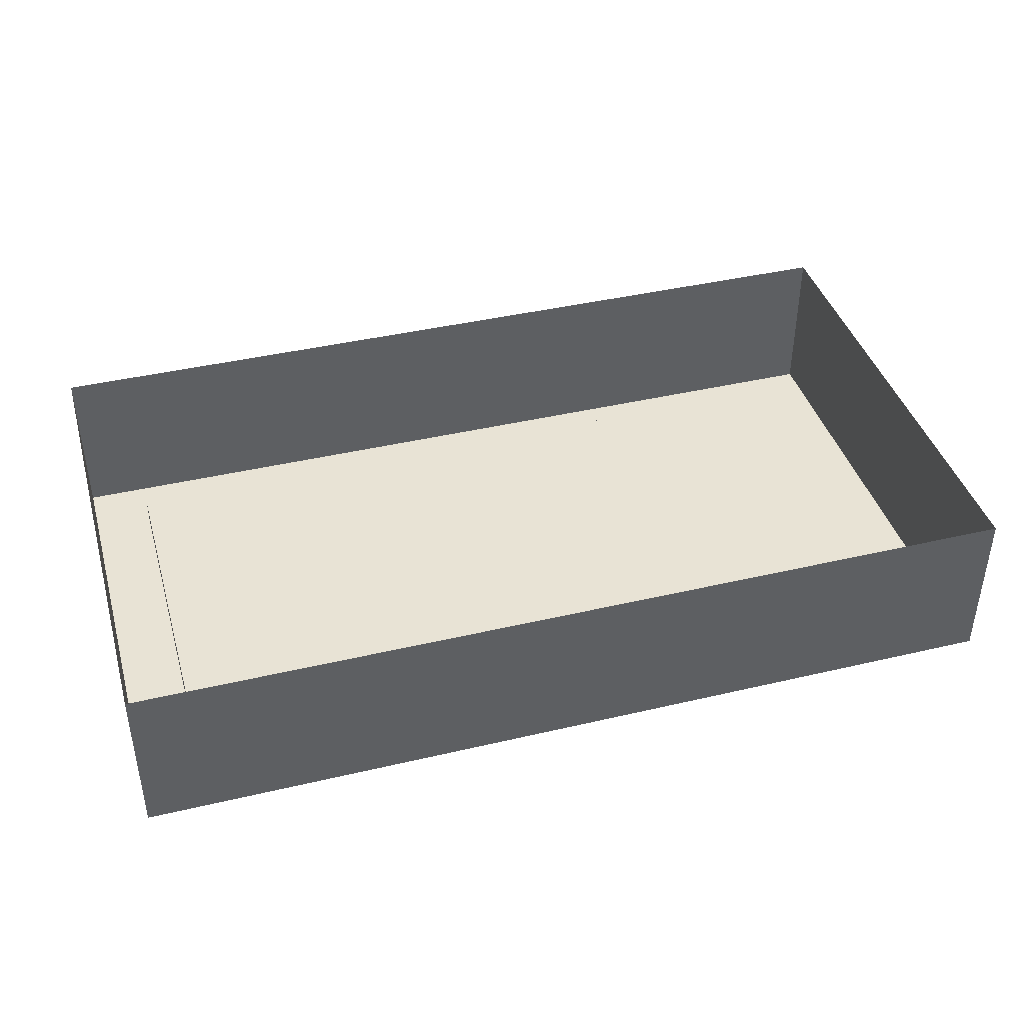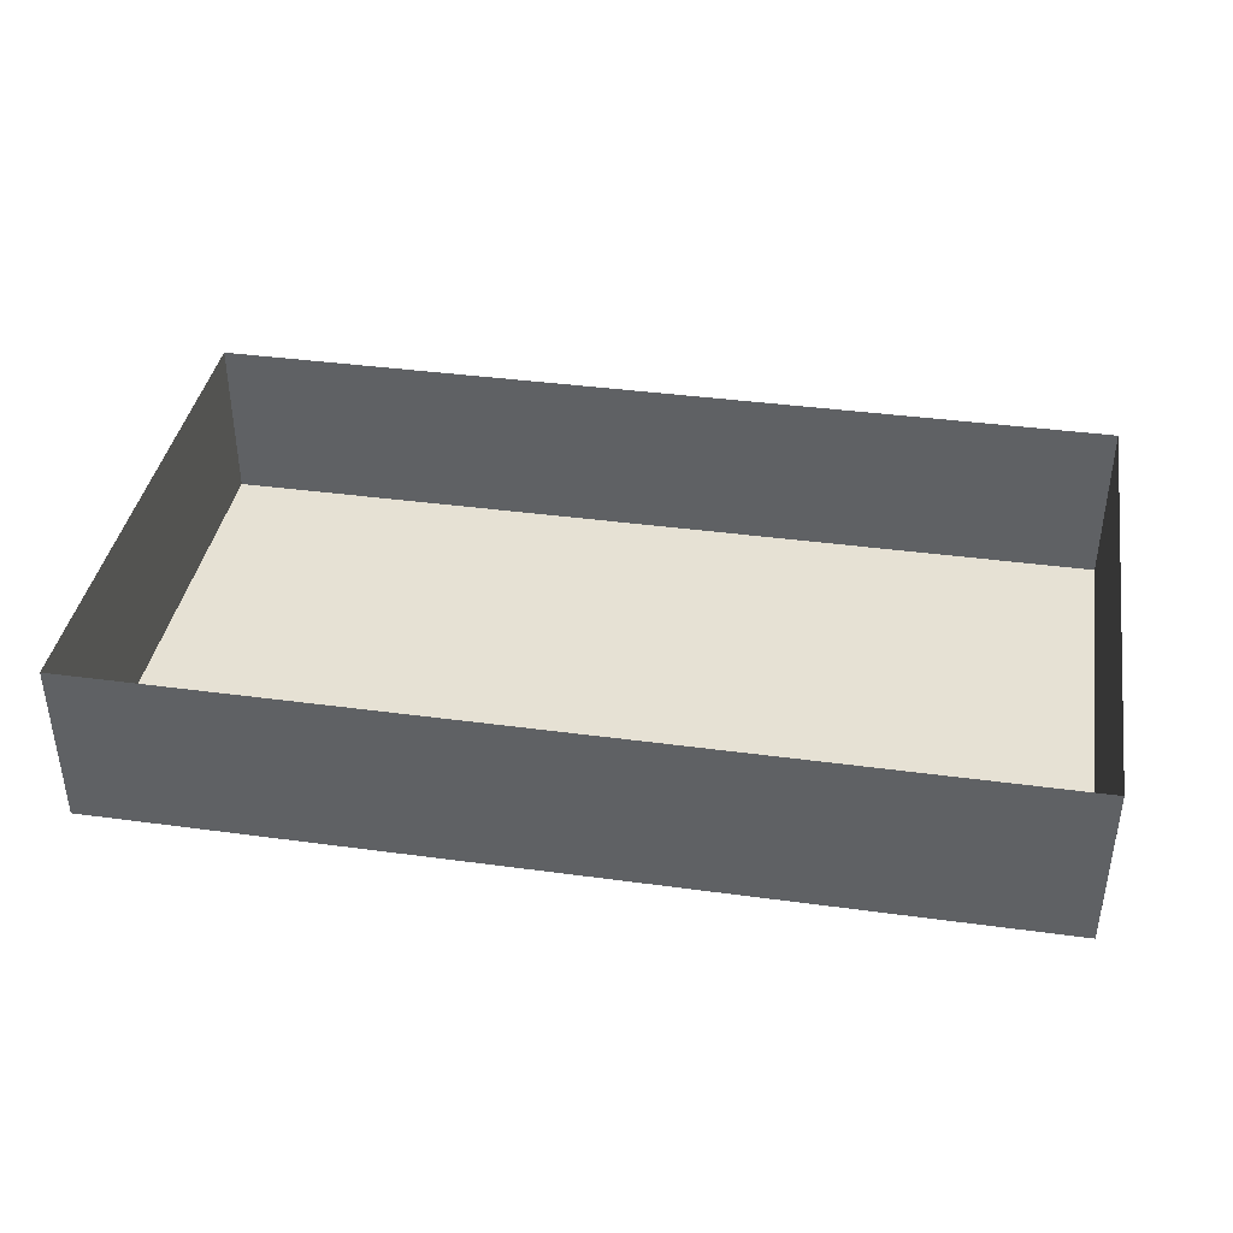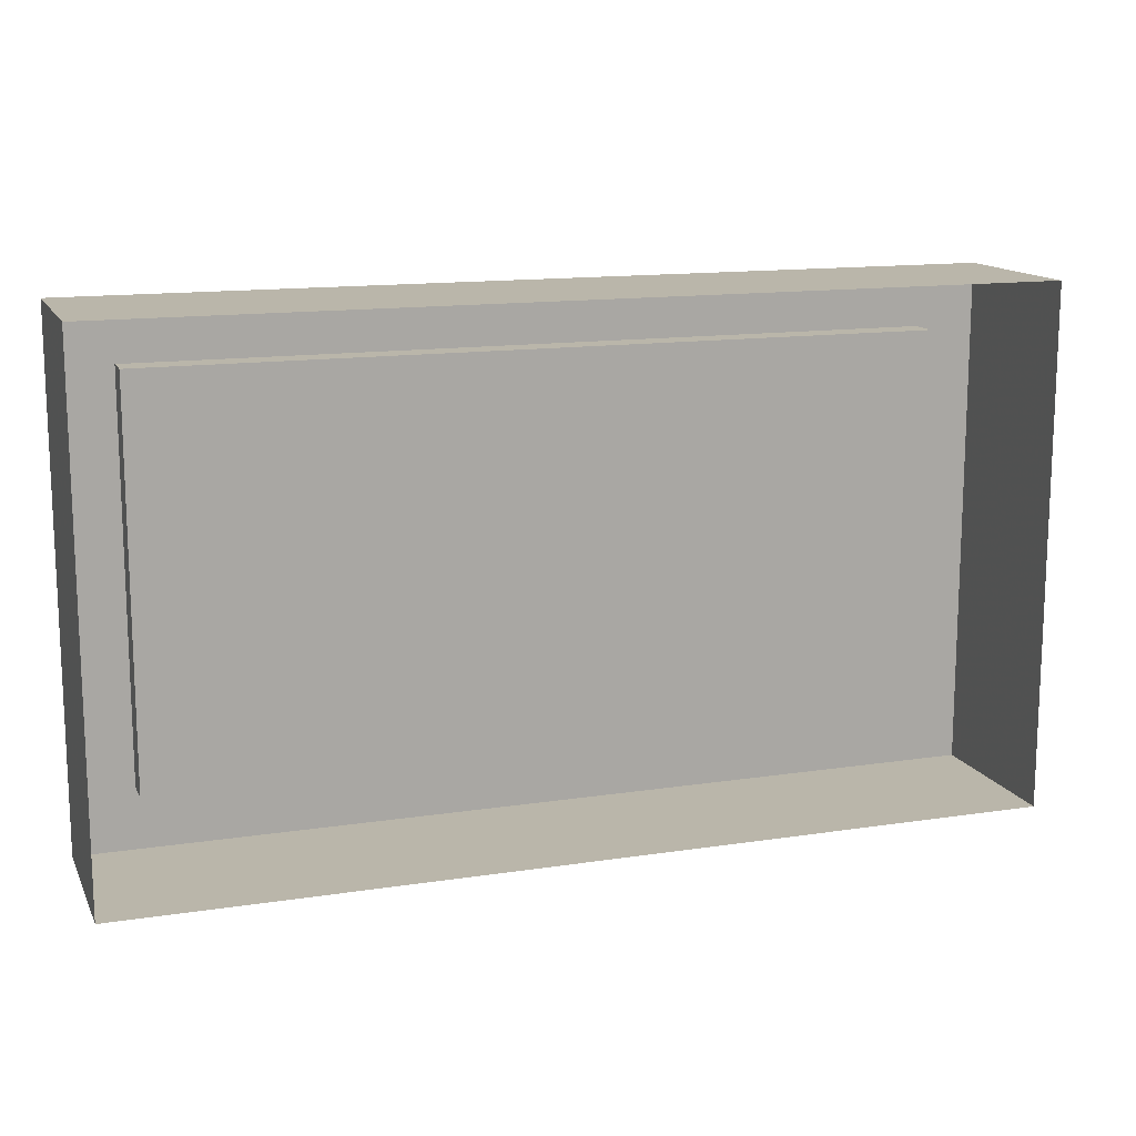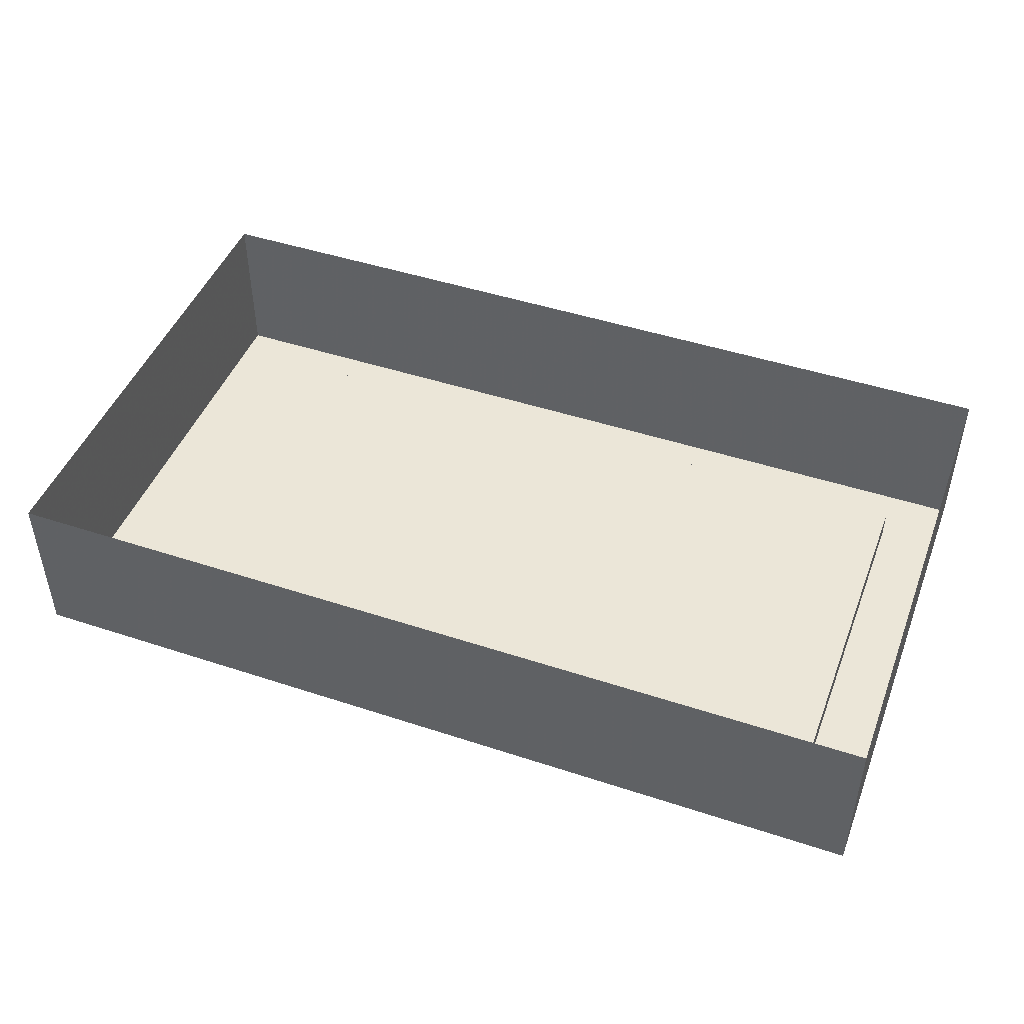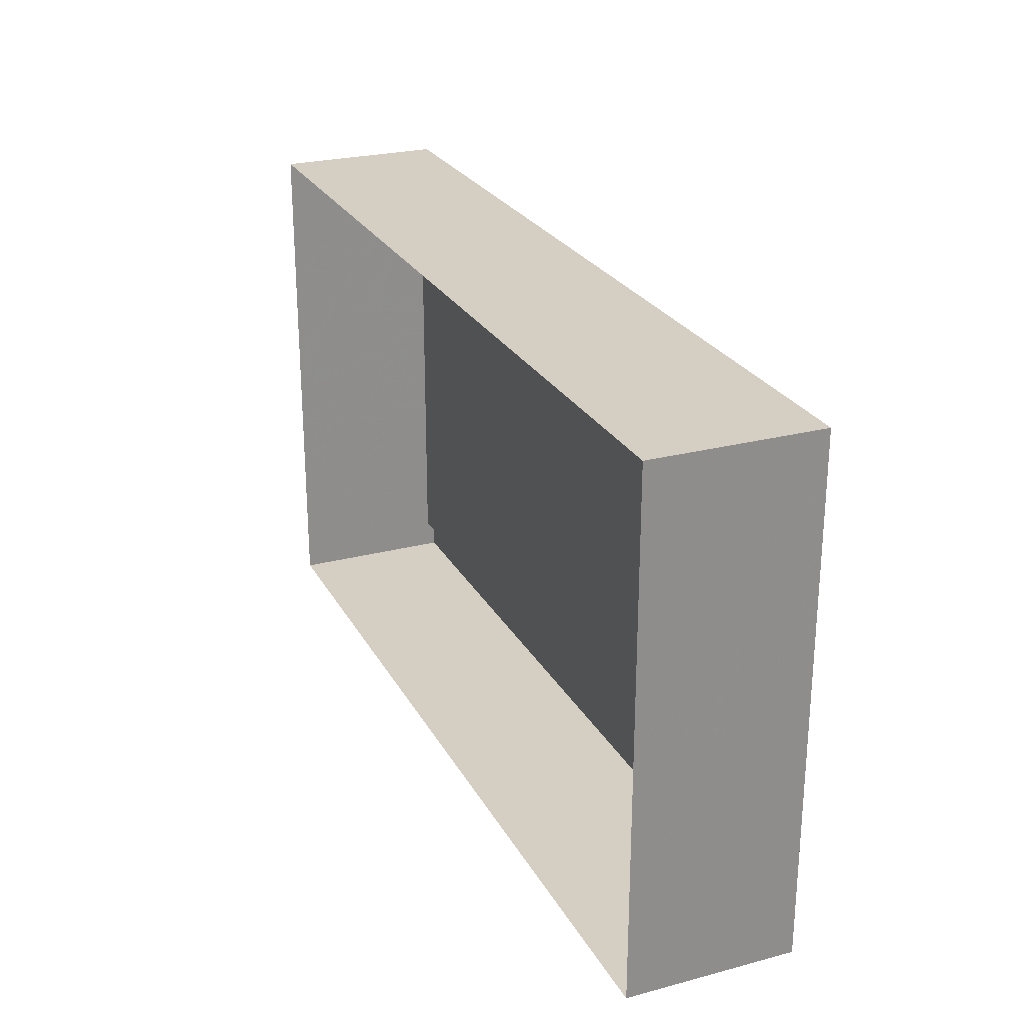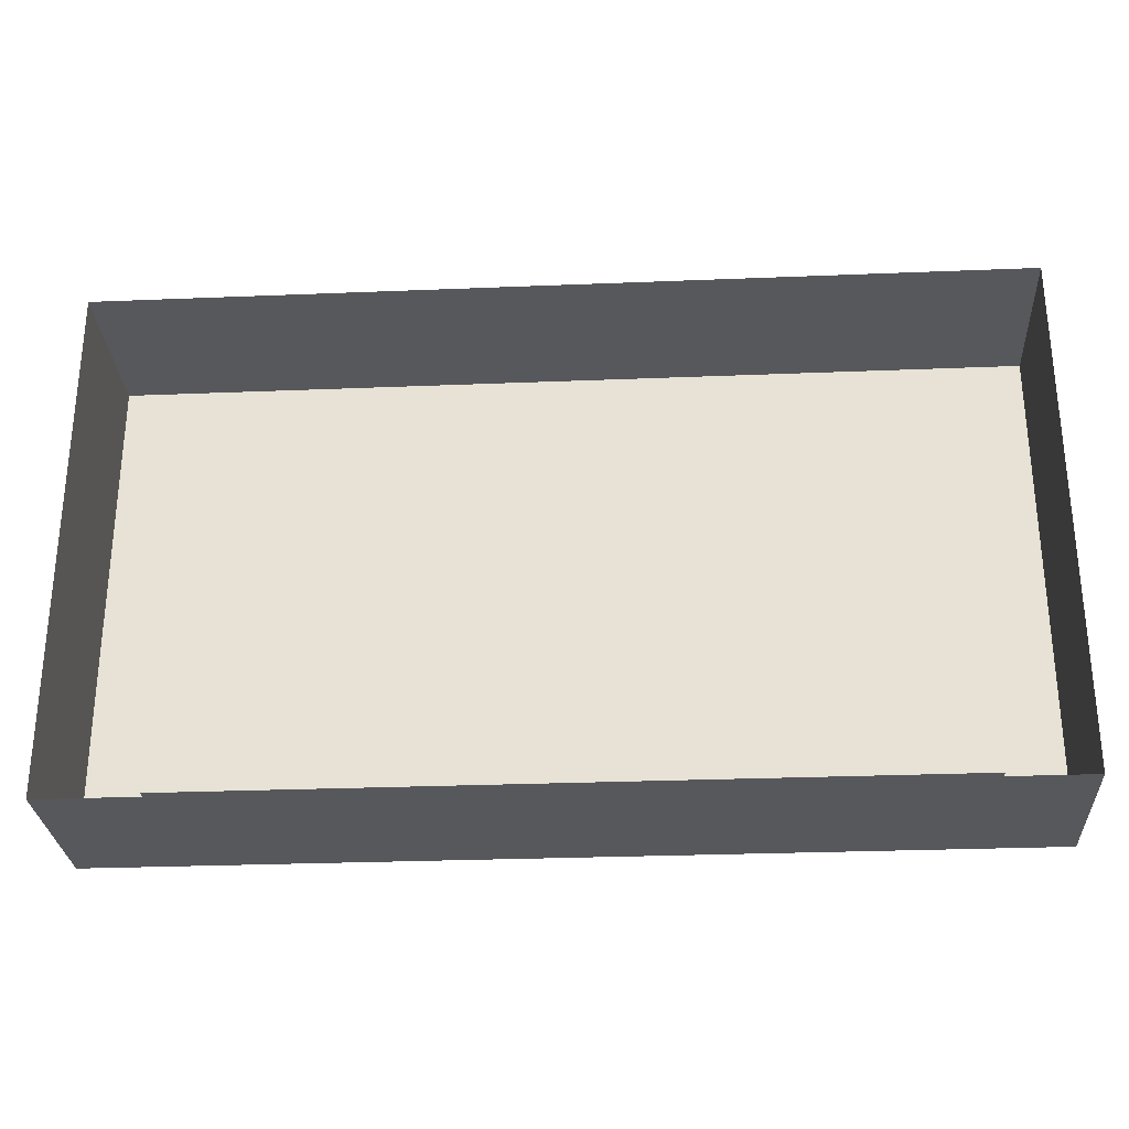
<metadata>
{"format":"obj","ext":"obj","renderer":"f3d","projection":"perspective","resolution":1024,"background":"white","views":[{"elev":41.0,"azim":-16.0,"up":"+Y"},{"elev":39.1,"azim":-170.4,"up":"+Y"},{"elev":13.8,"azim":161.2,"up":"+Z"},{"elev":46.4,"azim":20.6,"up":"+Y"},{"elev":25.4,"azim":-112.9,"up":"+Z"},{"elev":-28.4,"azim":-176.5,"up":"+Z"}]}
</metadata>
<code>
o item/bandages
v -4 -9 -4
v -4 -9 2
v -12 -9 2
v -12 -9 -4
v 4 -9 2
v 4 -9 10
v -4 -9 10
v 4 -9 -4
v 12 -9 -4
v 12 -9 2
v -4 -9 -12
v 4 -9 -12
v -26 -9 12
v -26 -9 -14
v 26 -9 -14
v 26 -9 12
v -26 -11 12
v -26 -11 -14
v 26 -11 -14
v 26 -11 12
v -30 -11 16
v -30 -11 -18
v 30 -11 -18
v 30 -11 16
v -30 0 16
v -30 0 -18
v 30 0 -18
v 30 0 16
f 1 2 3
f 1 3 4
f 2 5 6
f 2 6 7
f 5 8 9
f 5 9 10
f 1 11 12
f 1 12 8
f 1 8 2
f 2 8 5
f 13 14 15
f 13 15 16
f 13 16 17
f 13 17 18
f 13 18 14
f 14 18 19
f 14 19 15
f 15 19 20
f 15 20 16
f 16 20 17
f 17 20 21
f 17 21 22
f 17 22 18
f 18 22 23
f 18 23 19
f 19 23 24
f 19 24 20
f 20 24 21
f 21 24 25
f 21 25 26
f 21 26 22
f 22 26 27
f 22 27 23
f 23 27 28
f 23 28 24
f 24 28 25

</code>
